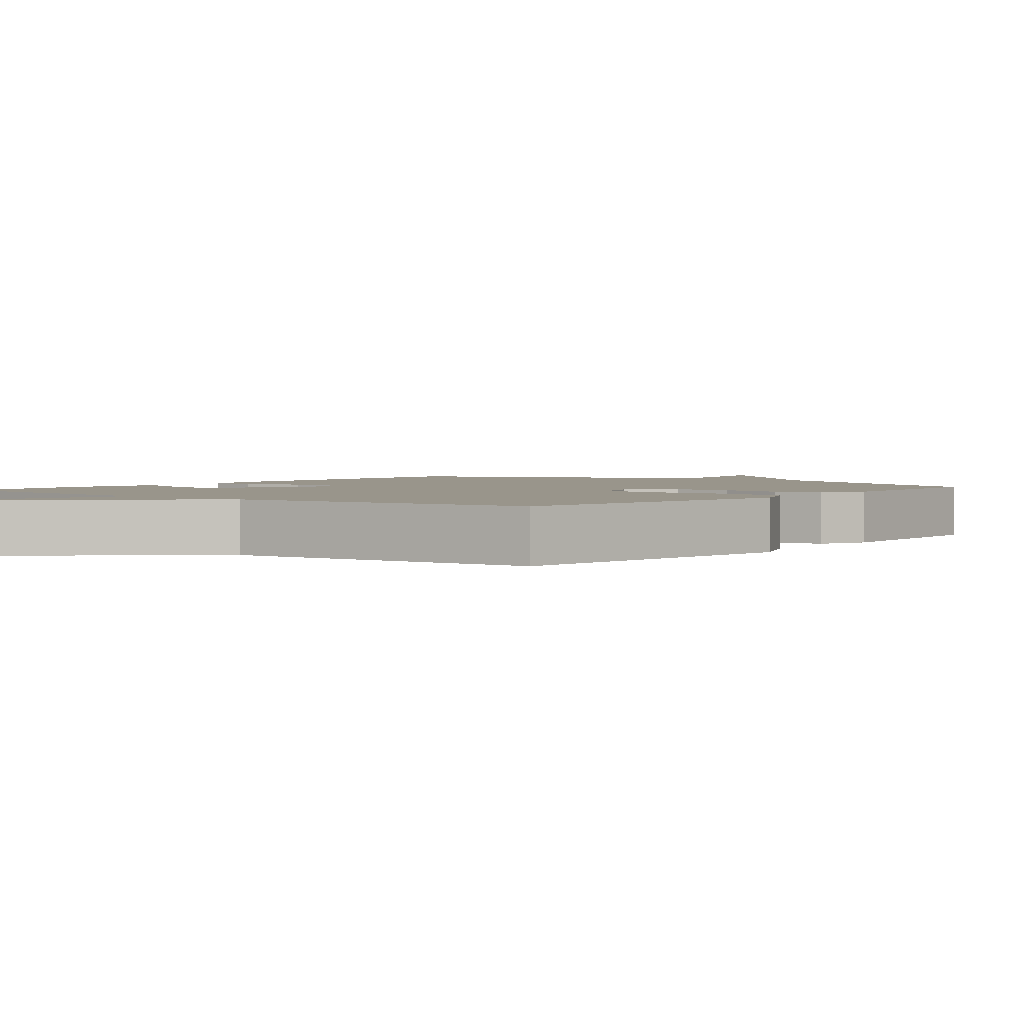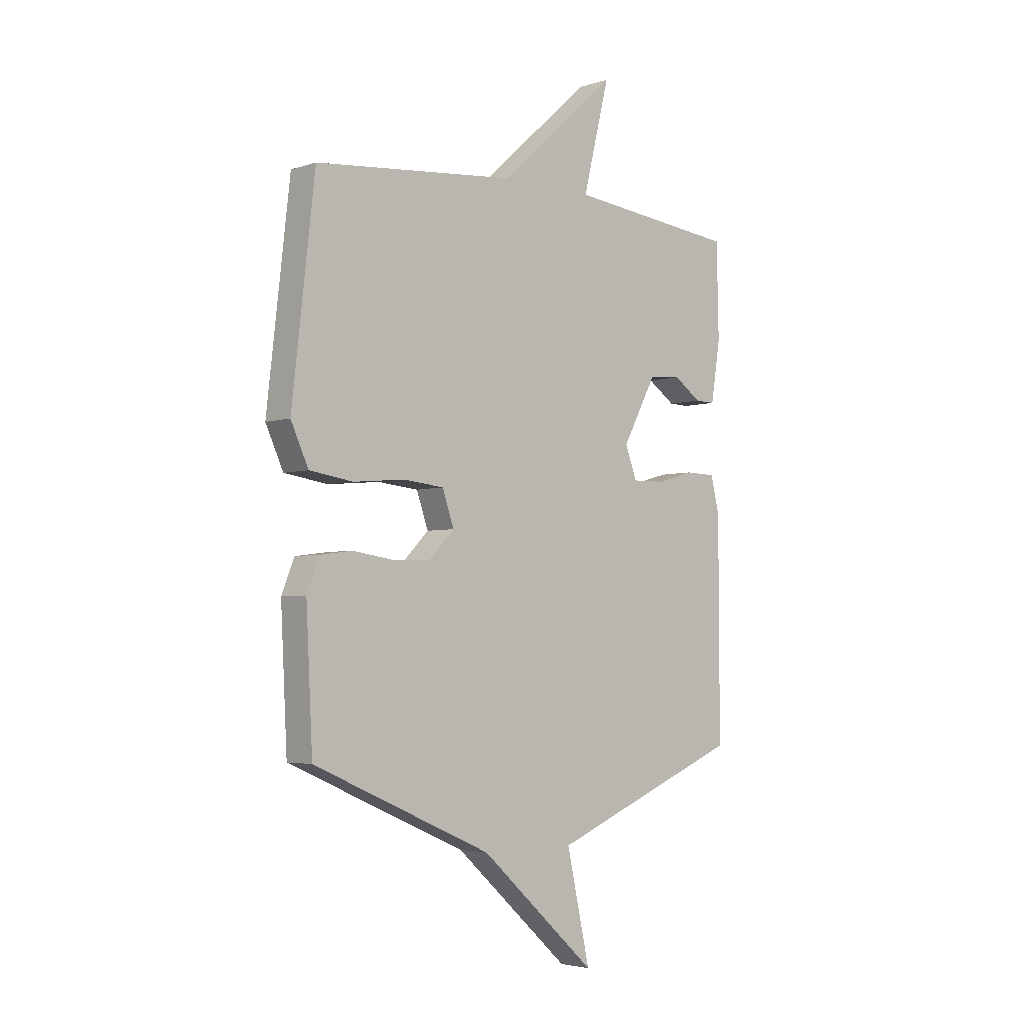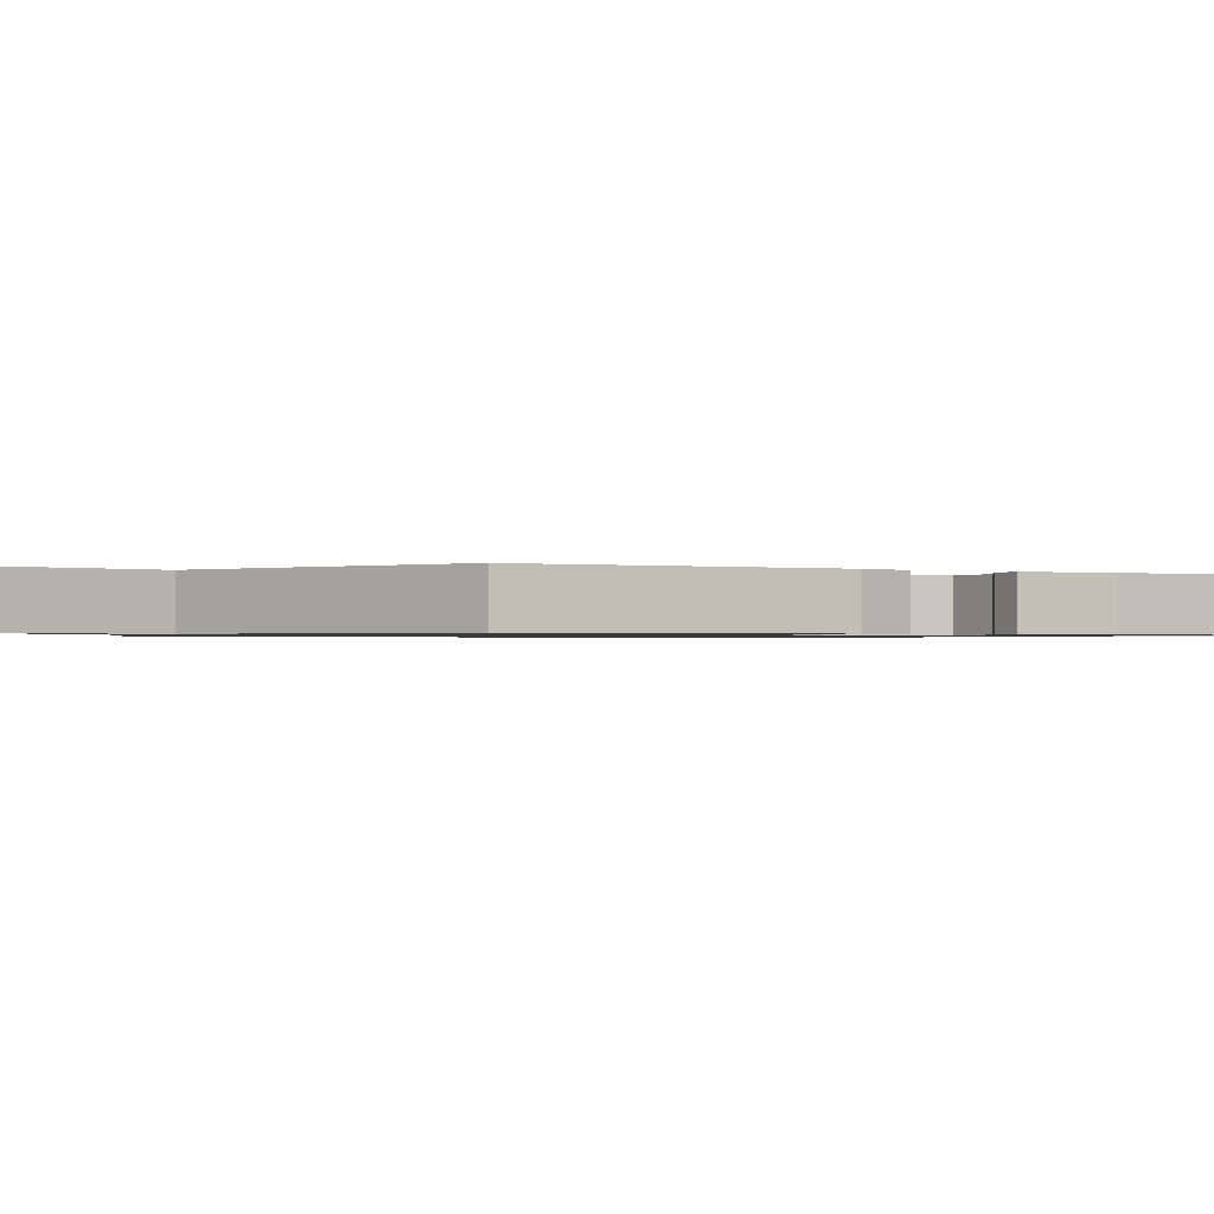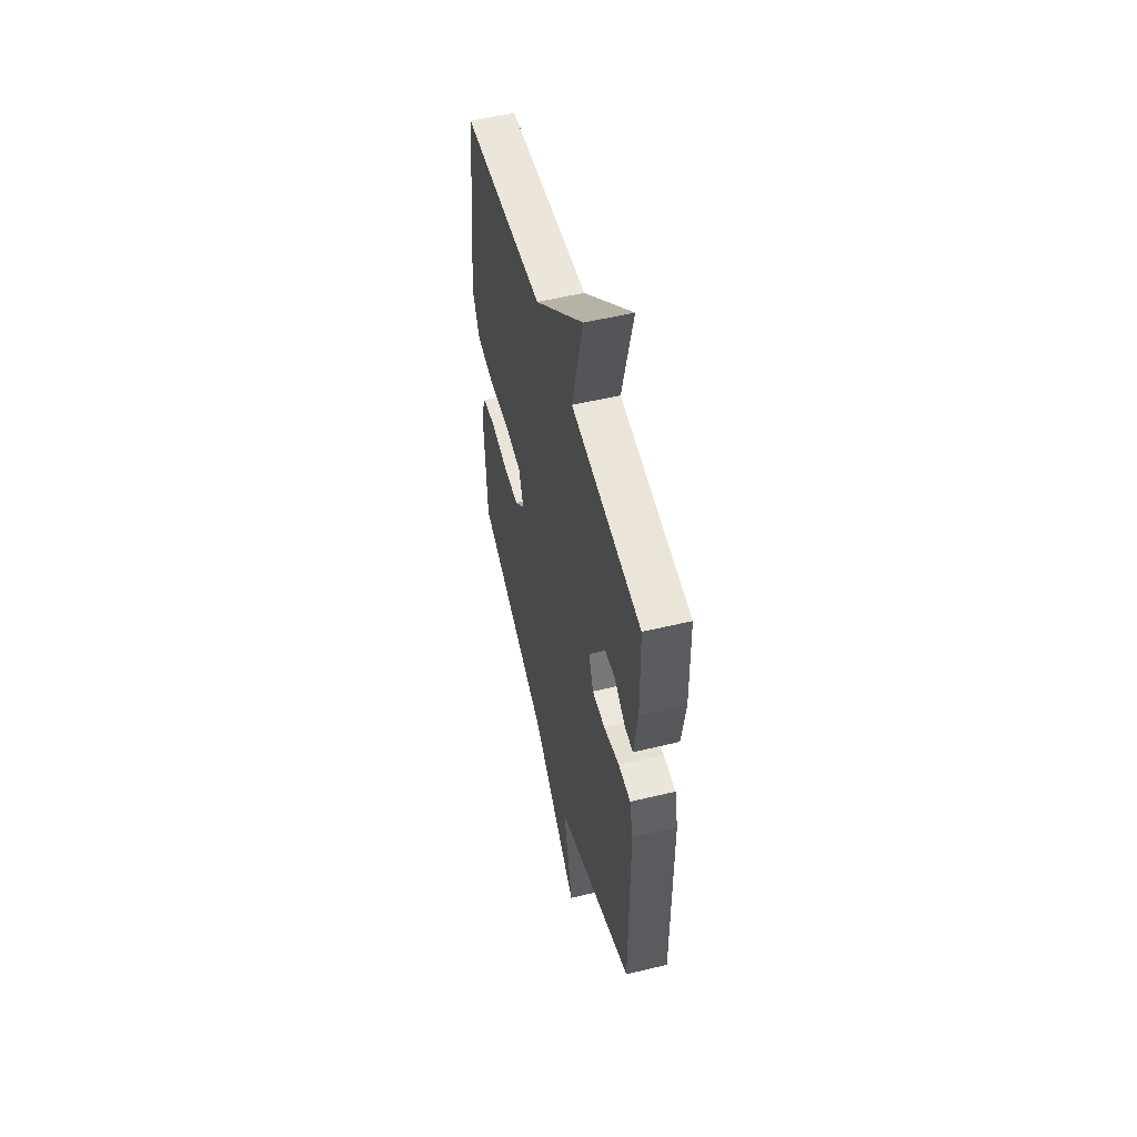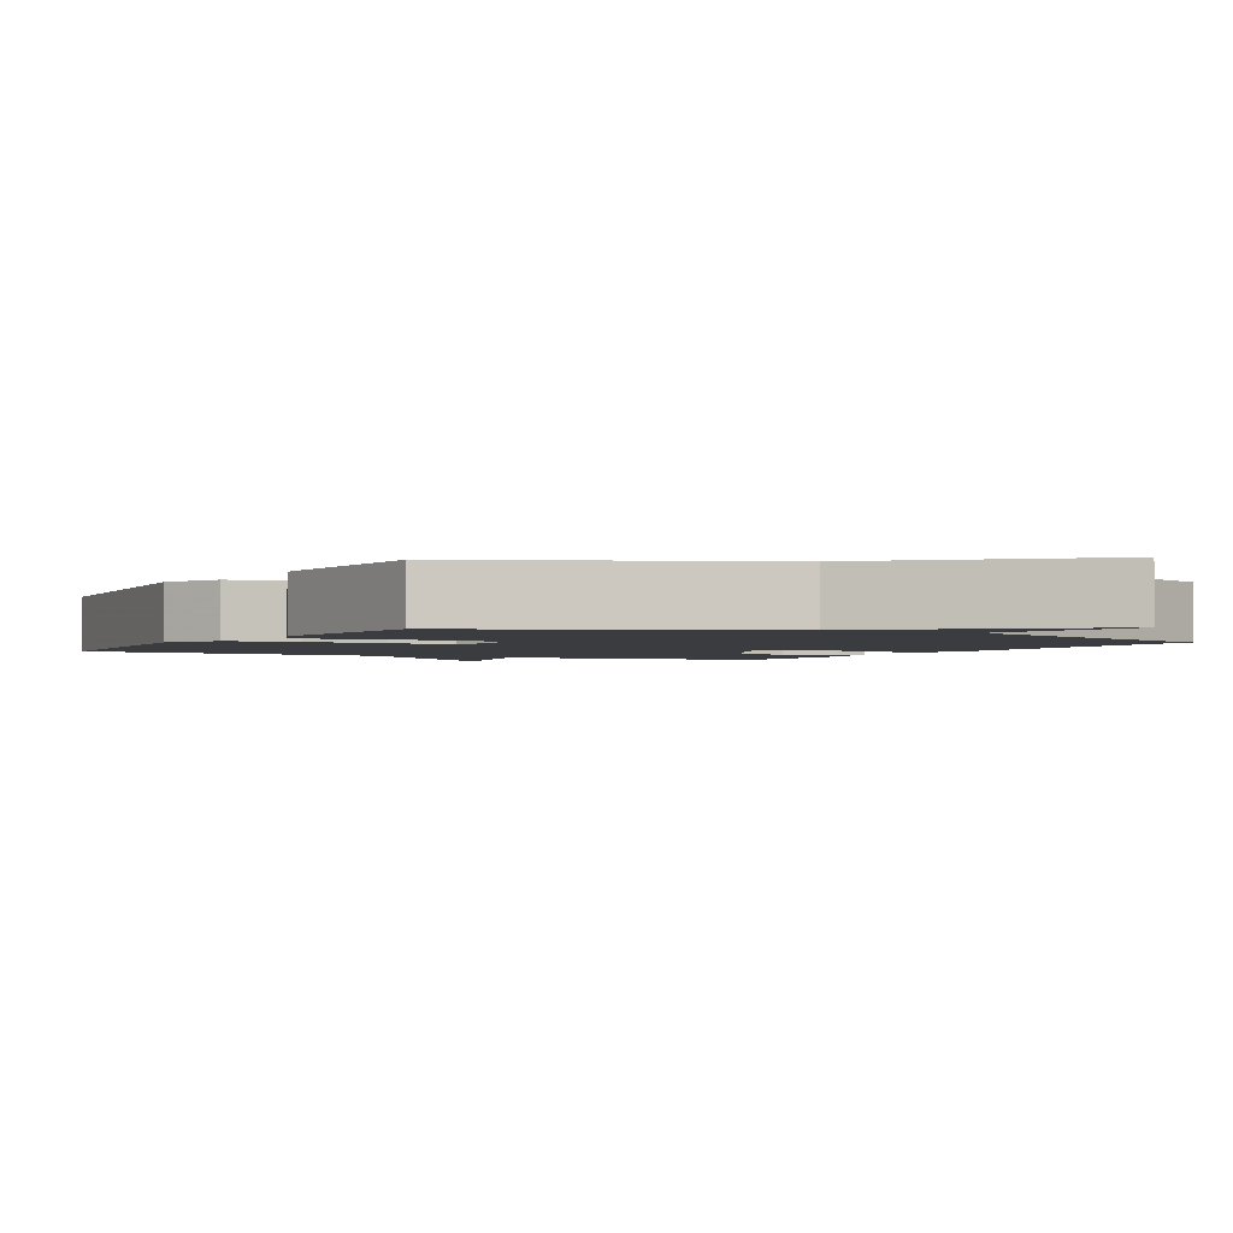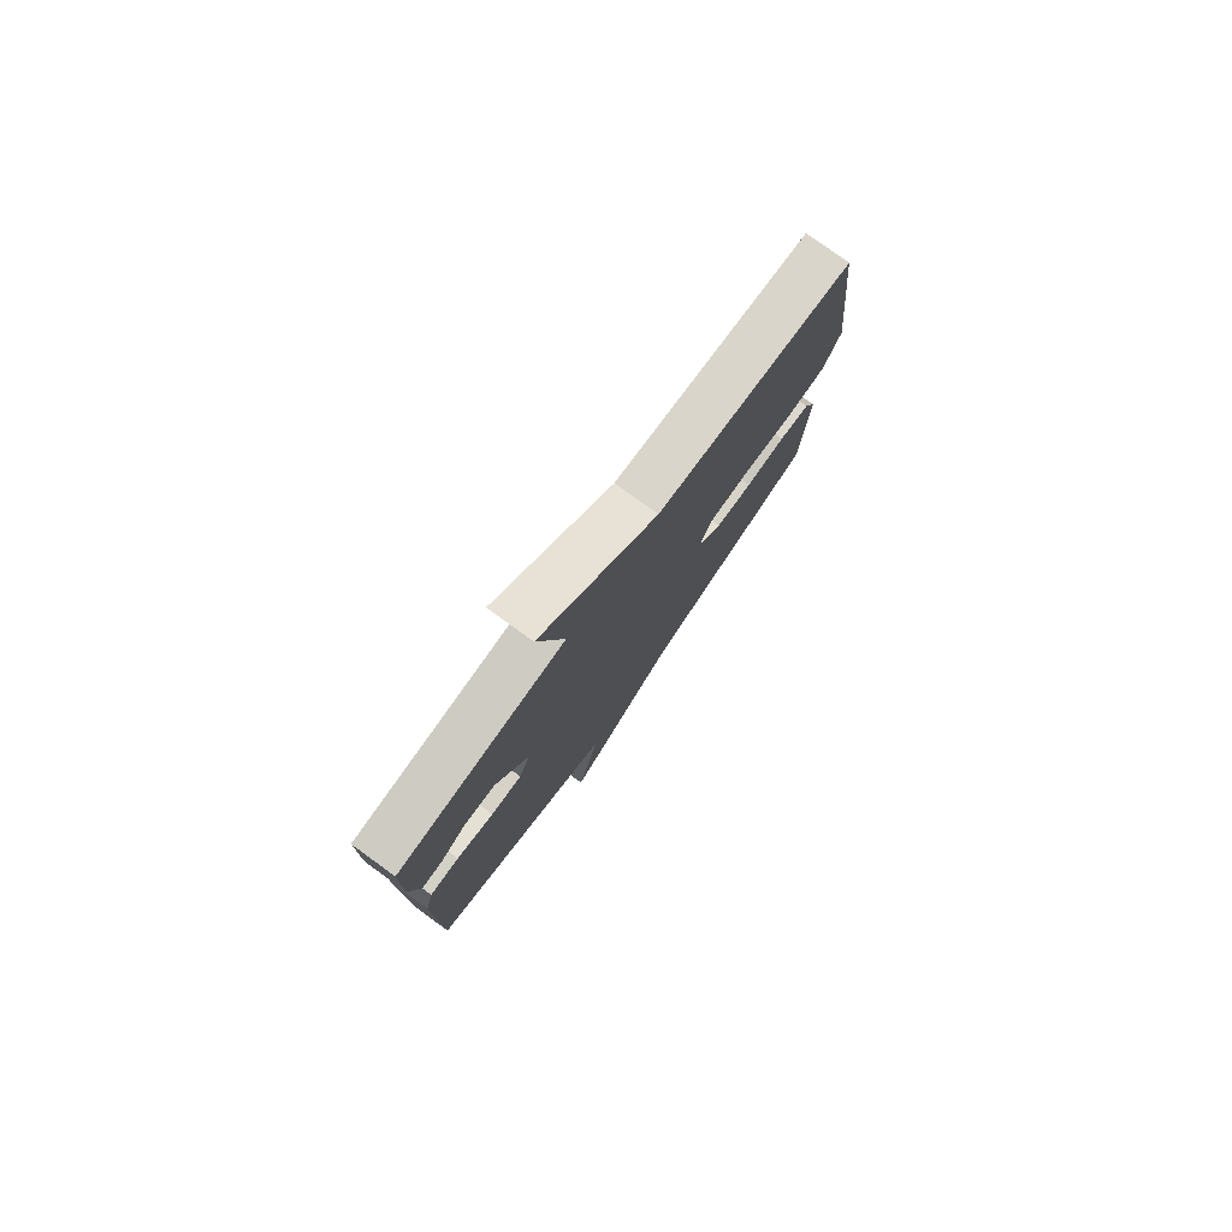
<metadata>
{"format":"obj","ext":"obj","renderer":"f3d","projection":"perspective","resolution":1024,"background":"white","views":[{"elev":2.2,"azim":38.7,"up":"+Y"},{"elev":-3.8,"azim":137.4,"up":"+Z"},{"elev":-0.8,"azim":-119.9,"up":"+Y"},{"elev":53.8,"azim":-104.4,"up":"+Z"},{"elev":-2.1,"azim":151.6,"up":"+Y"},{"elev":79.0,"azim":-54.1,"up":"+Z"}]}
</metadata>
<code>
v 0.5 0.07 0.5
v 0.549 0.07 0.066
v 0.511 0.07 -0.017
v 0.417 0.07 -0.031
v 0.306 0.07 -0.021
v 0.219 0.07 -0.03
v 0.194 0.07 -0.102
v 0.248 0.07 -0.157
v 0.33 0.07 -0.16
v 0.418 0.07 -0.147
v 0.487 0.07 -0.156
v 0.514 0.07 -0.224
v 0.5 0.07 -0.5
v 0.115 0.07 -0.669
v -0.135 0.07 -0.895
v -0.085 0.07 -0.669
v -0.5 0.07 -0.5
v -0.499 0.07 -0.045
v -0.481 0.07 0.031
v -0.416 0.07 0.033
v -0.334 0.07 0.01
v -0.265 0.07 0.009
v -0.24 0.07 0.076
v -0.313 0.07 0.212
v -0.382 0.07 0.217
v -0.441 0.07 0.176
v -0.484 0.07 0.175
v -0.504 0.07 0.302
v -0.5 0.07 0.5
v -0.133 0.07 0.54
v -0.19 0.07 0.77
v 0.067 0.07 0.54
v 0.5 0 0.5
v 0.549 0 0.066
v 0.511 0 -0.017
v 0.417 0 -0.031
v 0.306 0 -0.021
v 0.219 0 -0.03
v 0.194 0 -0.102
v 0.248 0 -0.157
v 0.33 0 -0.16
v 0.418 0 -0.147
v 0.487 0 -0.156
v 0.514 0 -0.224
v 0.5 0 -0.5
v 0.115 0 -0.669
v -0.135 0 -0.895
v -0.085 0 -0.669
v -0.5 0 -0.5
v -0.499 0 -0.045
v -0.481 0 0.031
v -0.416 0 0.033
v -0.334 0 0.01
v -0.265 0 0.009
v -0.24 0 0.076
v -0.313 0 0.212
v -0.382 0 0.217
v -0.441 0 0.176
v -0.484 0 0.175
v -0.504 0 0.302
v -0.5 0 0.5
v -0.133 0 0.54
v -0.19 0 0.77
v 0.067 0 0.54
f 30 31 32
f 29 30 32
f 28 29 32
f 27 28 32
f 26 27 32
f 25 26 32
f 24 25 32 1
f 3 4 5
f 2 3 5
f 1 2 5
f 24 1 5
f 23 24 5
f 22 23 5 6
f 21 22 6 7
f 19 20 21
f 18 19 21
f 17 18 21
f 16 17 21
f 16 21 7 8
f 16 8 9
f 15 16 9
f 14 15 9
f 12 13 14
f 11 12 14
f 10 11 14
f 9 10 14
f 64 63 62
f 64 62 61
f 64 61 60
f 64 60 59
f 64 59 58
f 64 58 57
f 33 64 57 56
f 37 36 35
f 37 35 34
f 37 34 33
f 37 33 56
f 37 56 55
f 38 37 55 54
f 39 38 54 53
f 53 52 51
f 53 51 50
f 53 50 49
f 53 49 48
f 40 39 53 48
f 41 40 48
f 41 48 47
f 41 47 46
f 46 45 44
f 46 44 43
f 46 43 42
f 46 42 41
f 1 33 34 2
f 2 34 35 3
f 3 35 36 4
f 4 36 37 5
f 5 37 38 6
f 6 38 39 7
f 7 39 40 8
f 8 40 41 9
f 9 41 42 10
f 10 42 43 11
f 11 43 44 12
f 12 44 45 13
f 13 45 46 14
f 14 46 47 15
f 15 47 48 16
f 16 48 49 17
f 17 49 50 18
f 18 50 51 19
f 19 51 52 20
f 20 52 53 21
f 21 53 54 22
f 22 54 55 23
f 23 55 56 24
f 24 56 57 25
f 25 57 58 26
f 26 58 59 27
f 27 59 60 28
f 28 60 61 29
f 29 61 62 30
f 30 62 63 31
f 31 63 64 32
f 32 64 33 1

</code>
